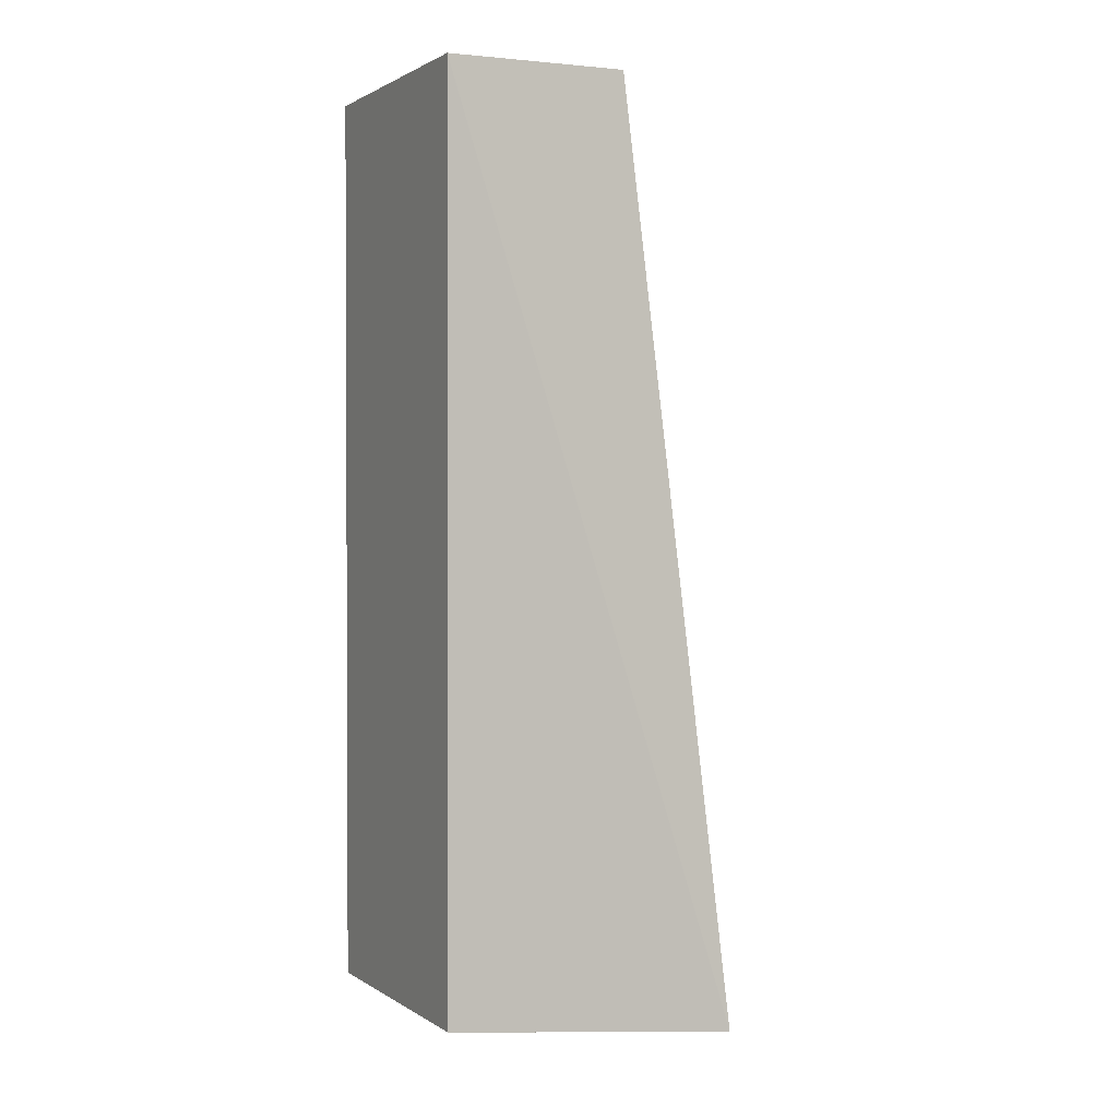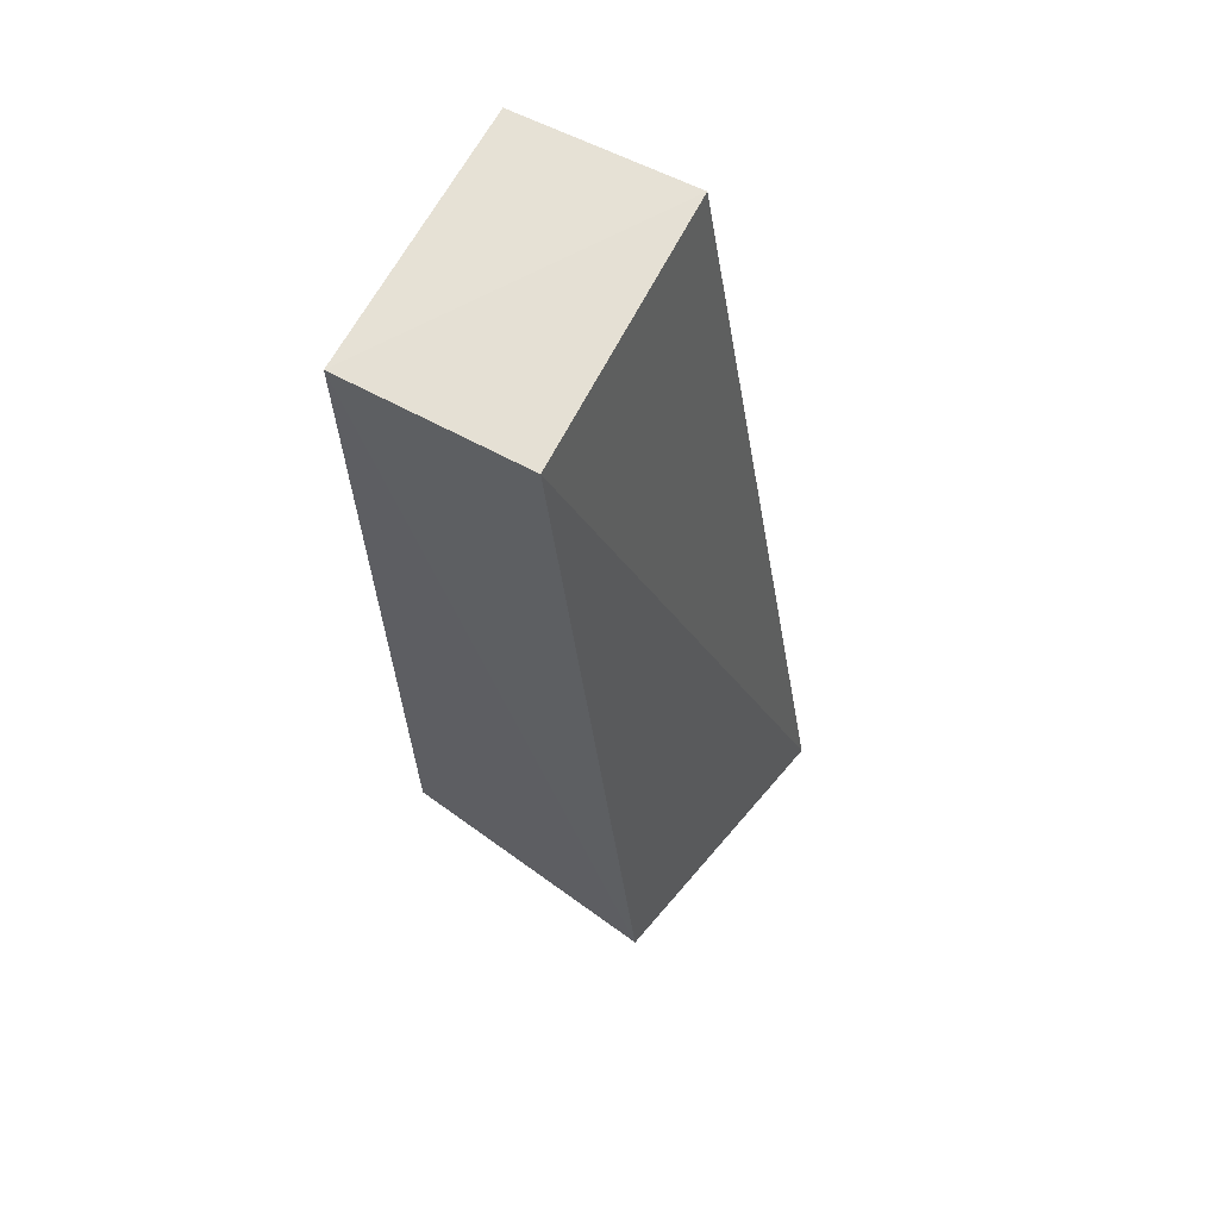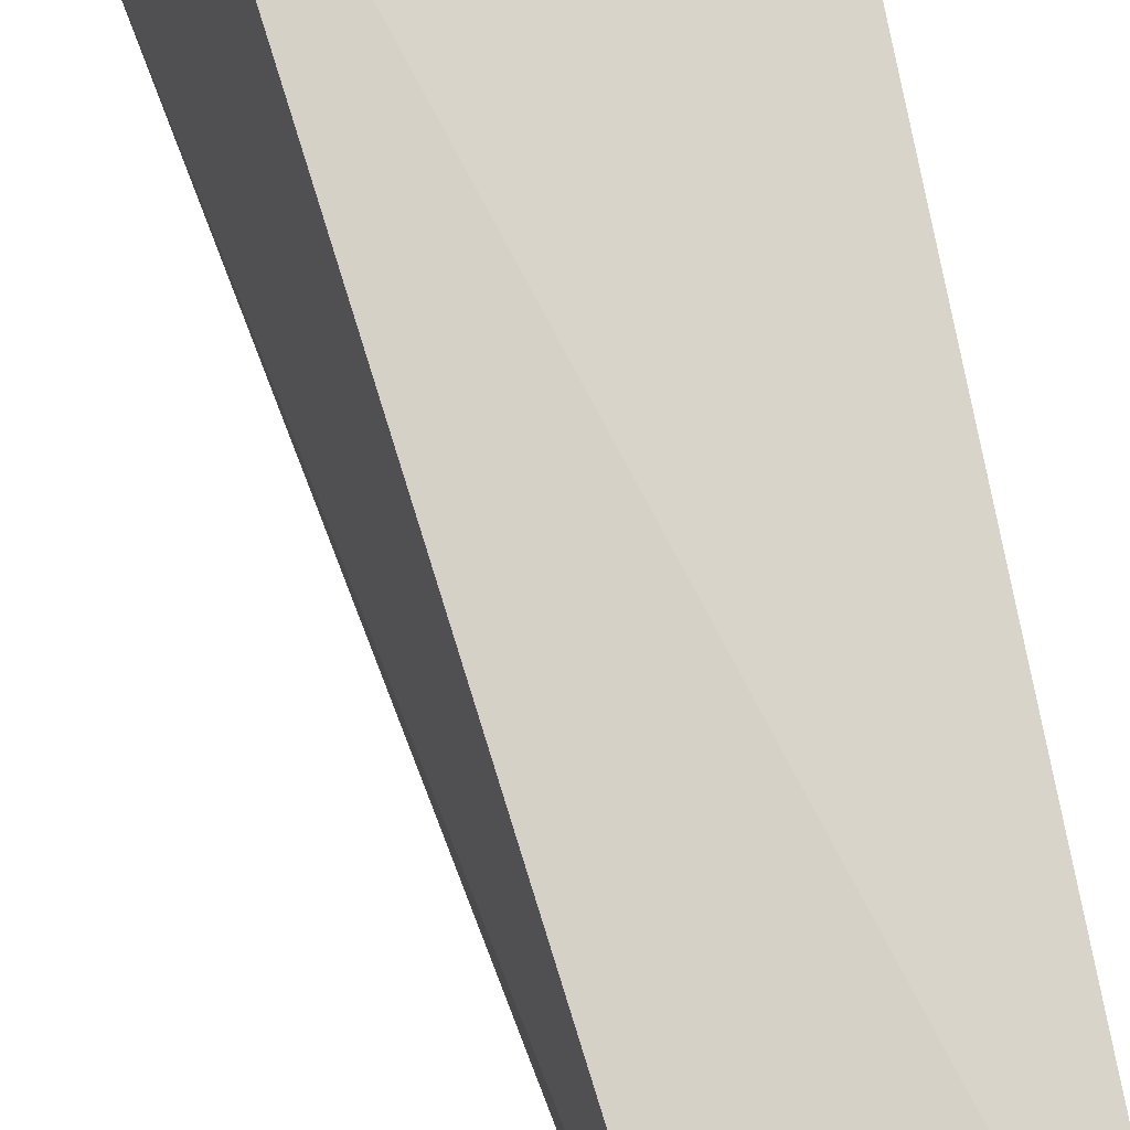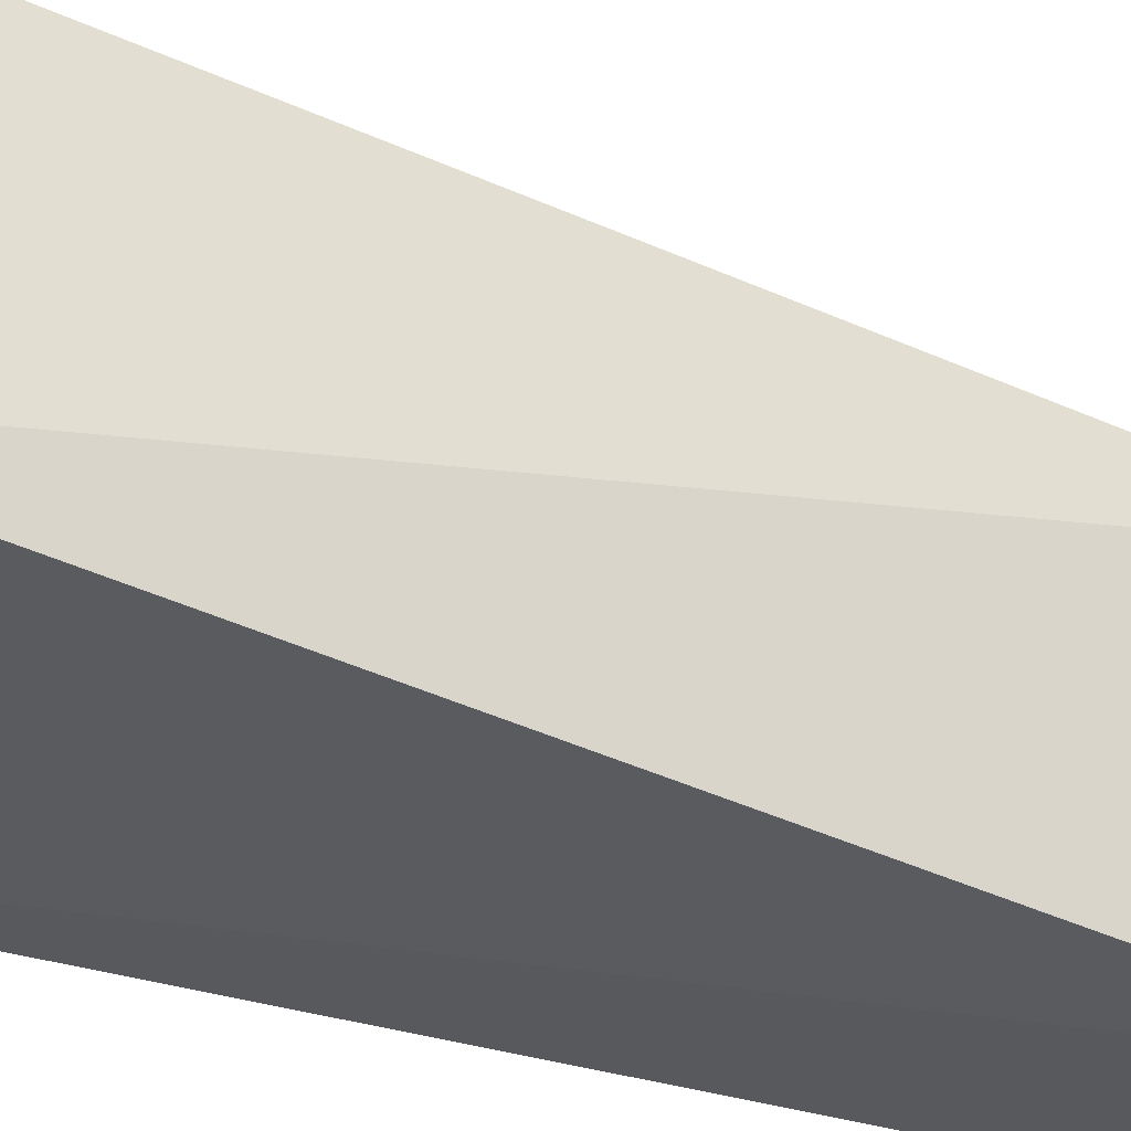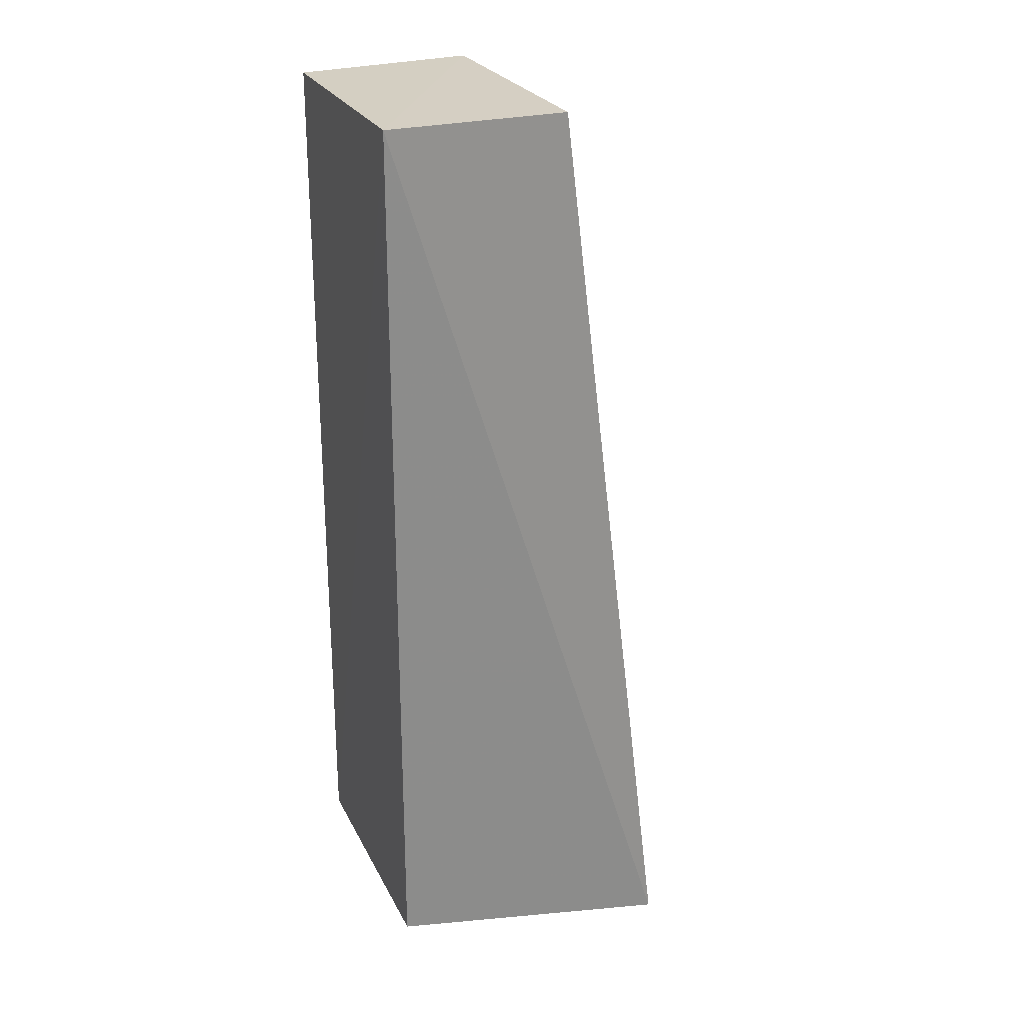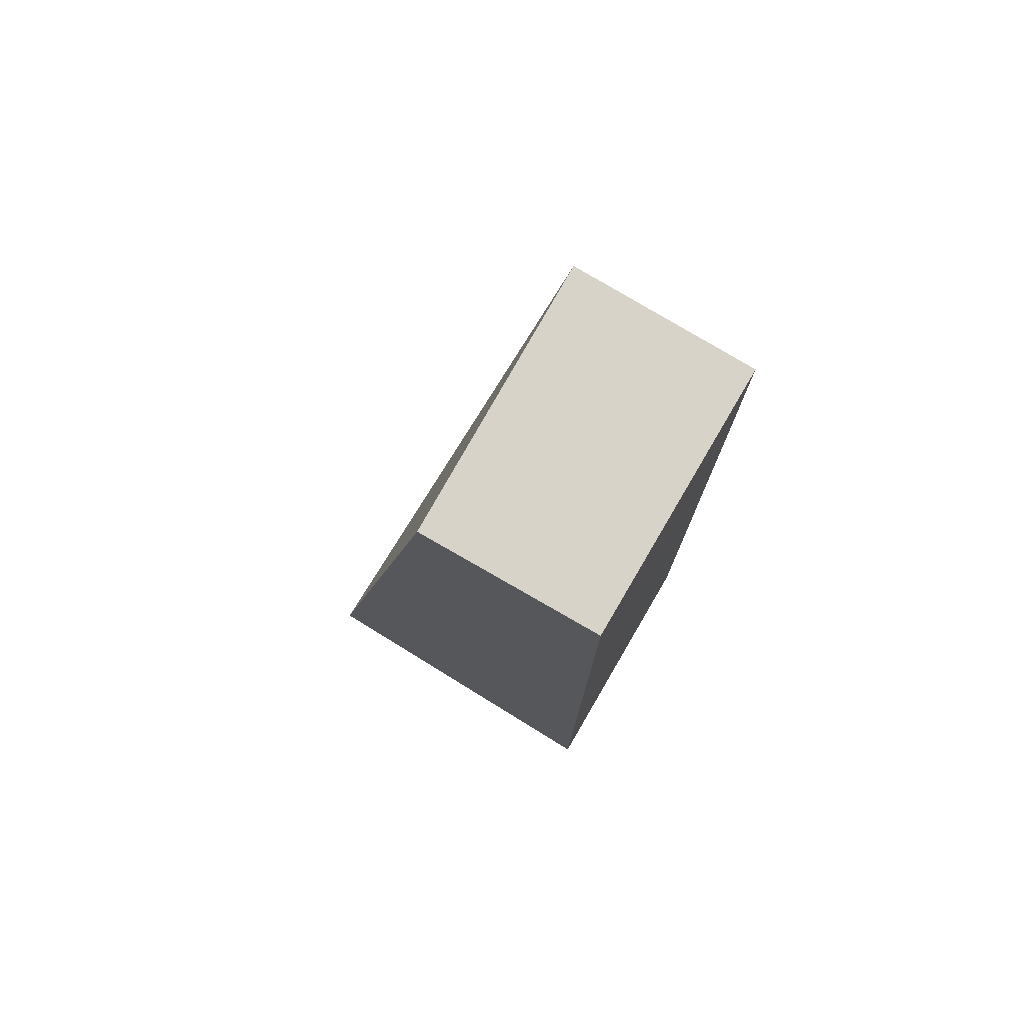
<metadata>
{"format":"obj","ext":"obj","renderer":"f3d","projection":"perspective","resolution":1024,"background":"white","views":[{"elev":1.6,"azim":153.6,"up":"+Z"},{"elev":65.2,"azim":-152.1,"up":"+Z"},{"elev":78.0,"azim":-11.0,"up":"+Y"},{"elev":-30.3,"azim":-115.9,"up":"+Y"},{"elev":25.6,"azim":158.4,"up":"+Z"},{"elev":76.7,"azim":30.3,"up":"+Z"}]}
</metadata>
<code>
v -0.356 -0.007548 0.3185
v -0.3561 -0.007861 0.01005
v -0.3559 0.08408 0.3189
v -0.418 0.08492 0.3194
v -0.4742 -0.003877 -0.002261
v -0.4164 -0.008082 0.3198
v -0.4531 0.09514 0.001706
v -0.3561 0.08305 0.01005
f 1 2 3
f 6 1 3
f 6 3 4
f 6 4 5
f 6 5 2
f 6 2 1
f 7 5 4
f 7 4 3
f 8 7 3
f 8 3 2
f 8 2 5
f 8 5 7

</code>
